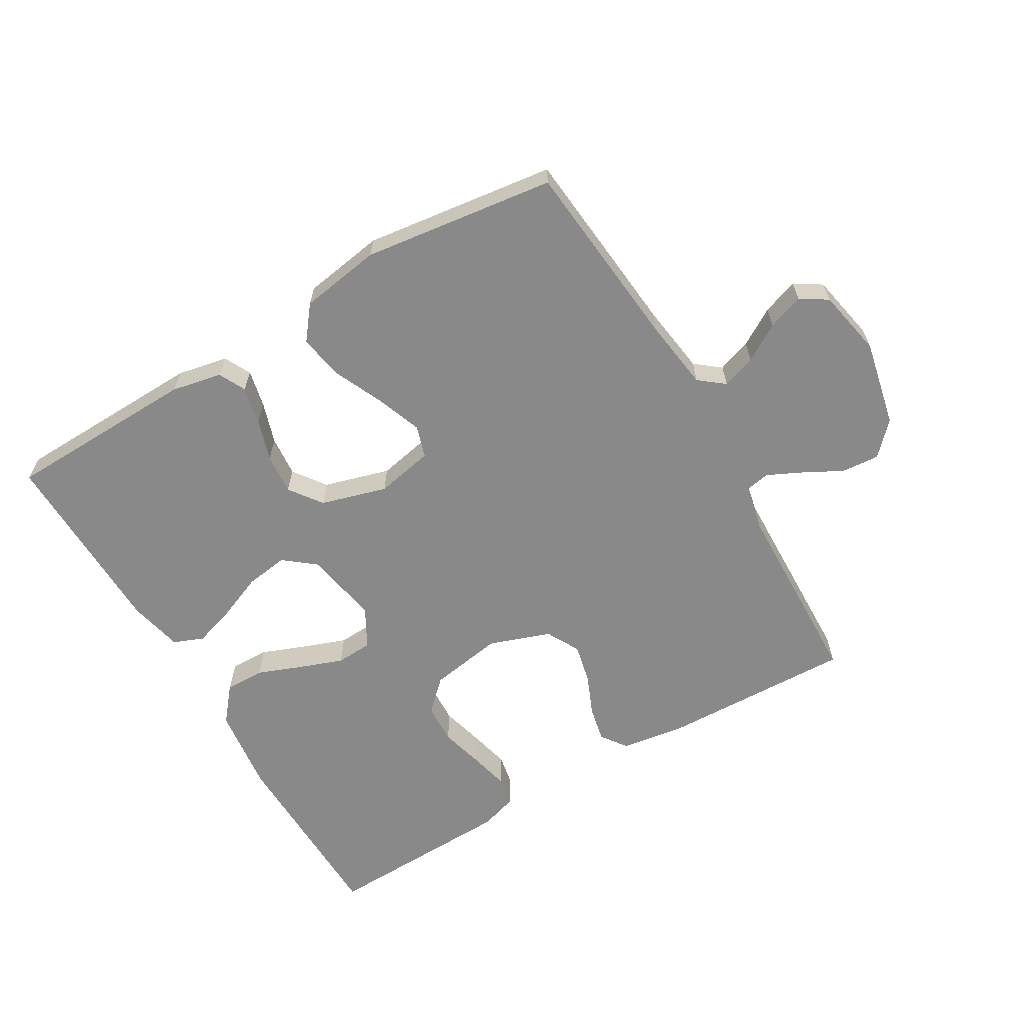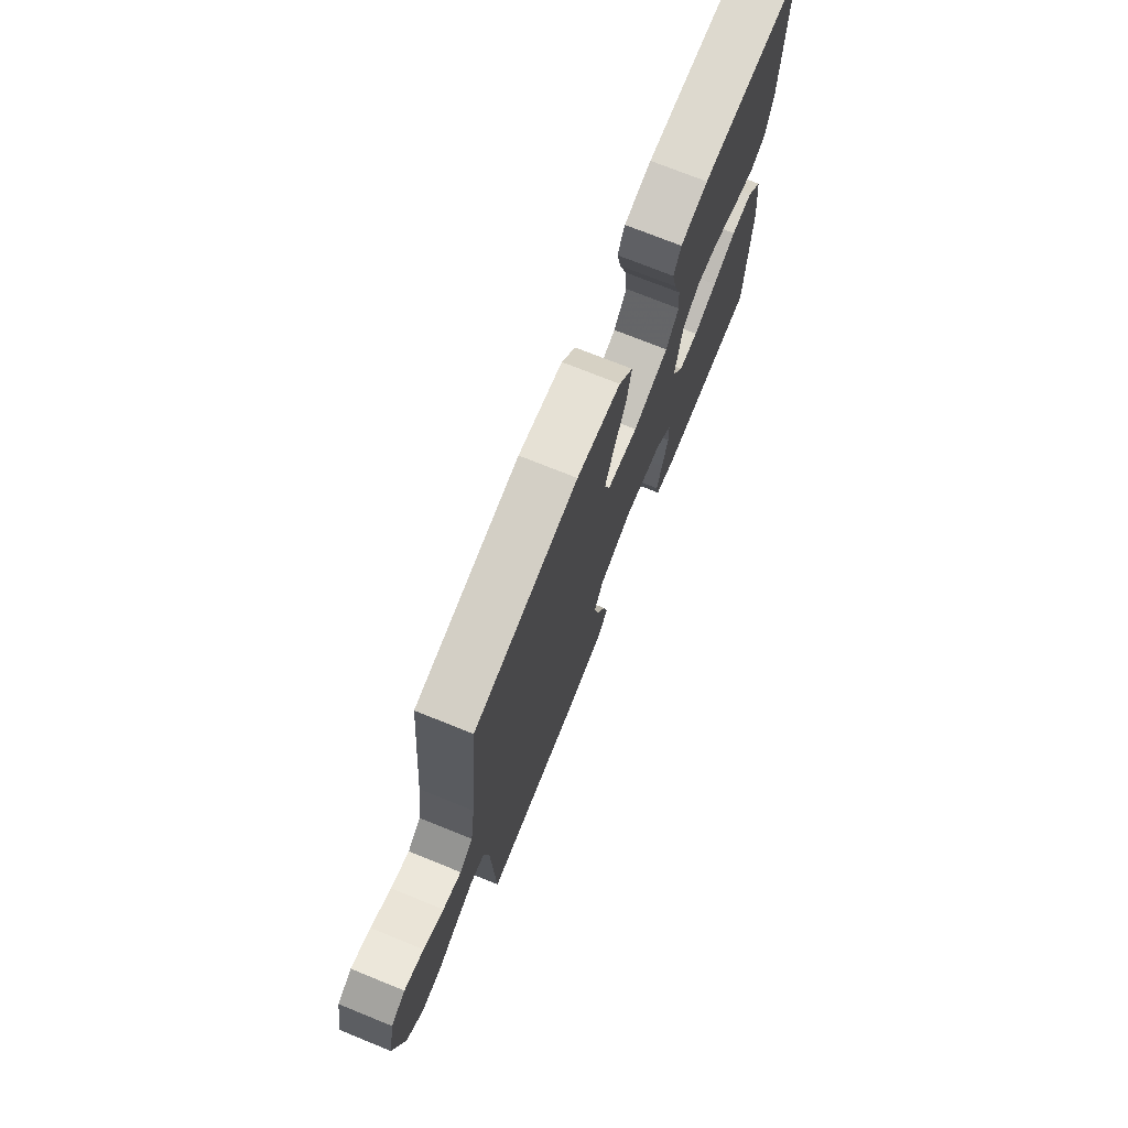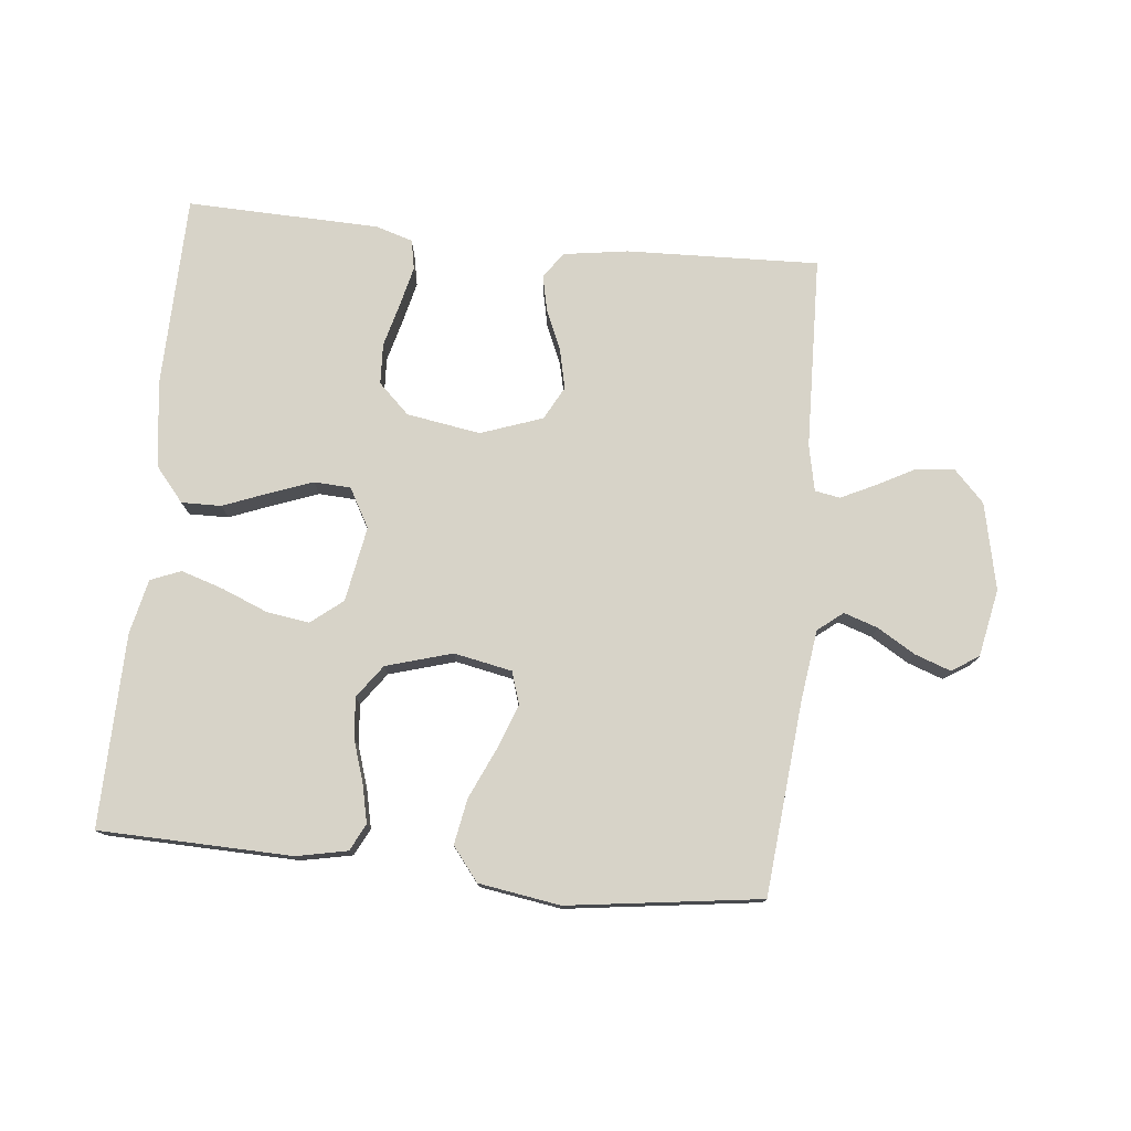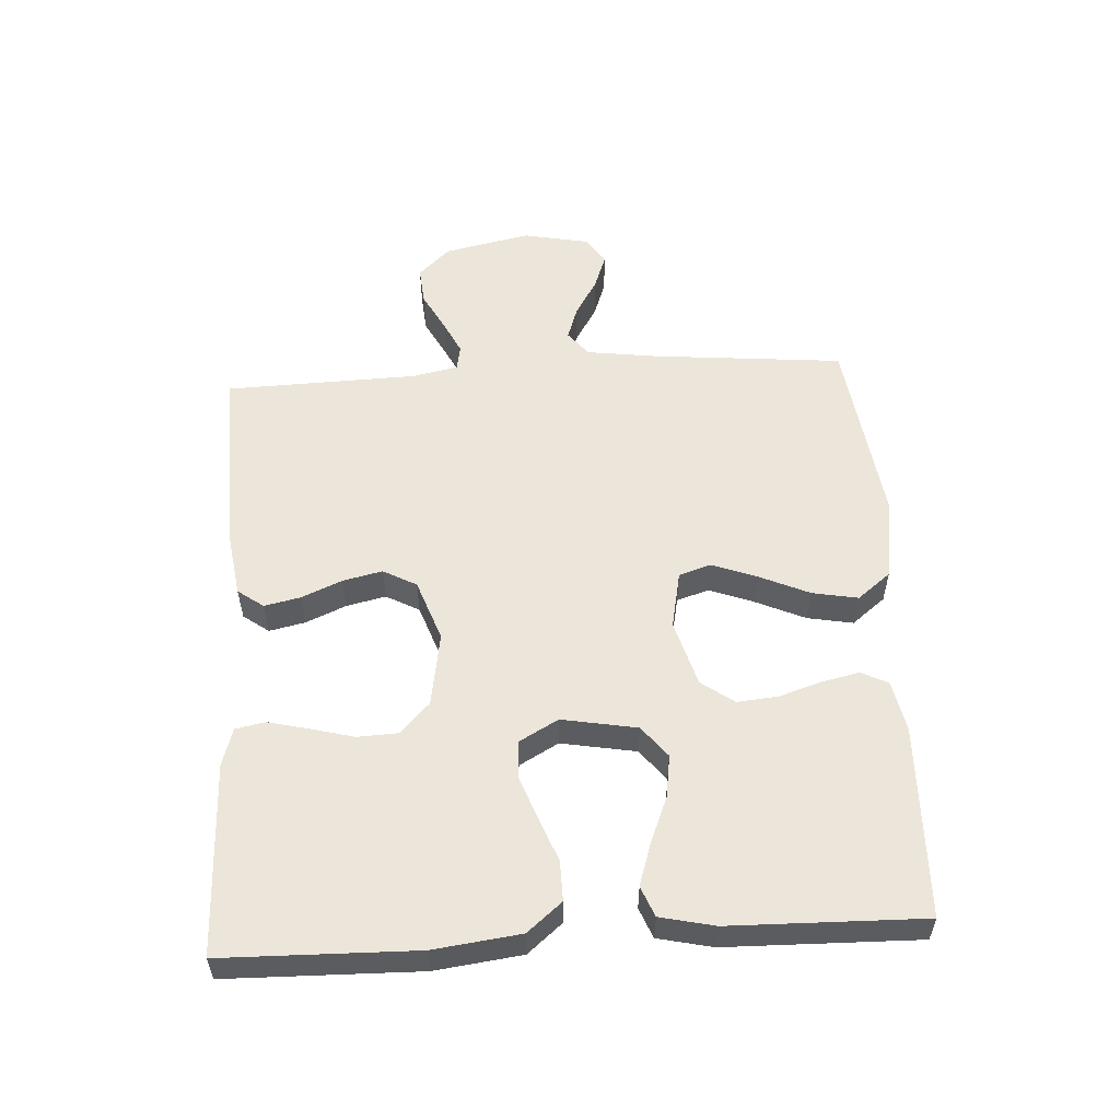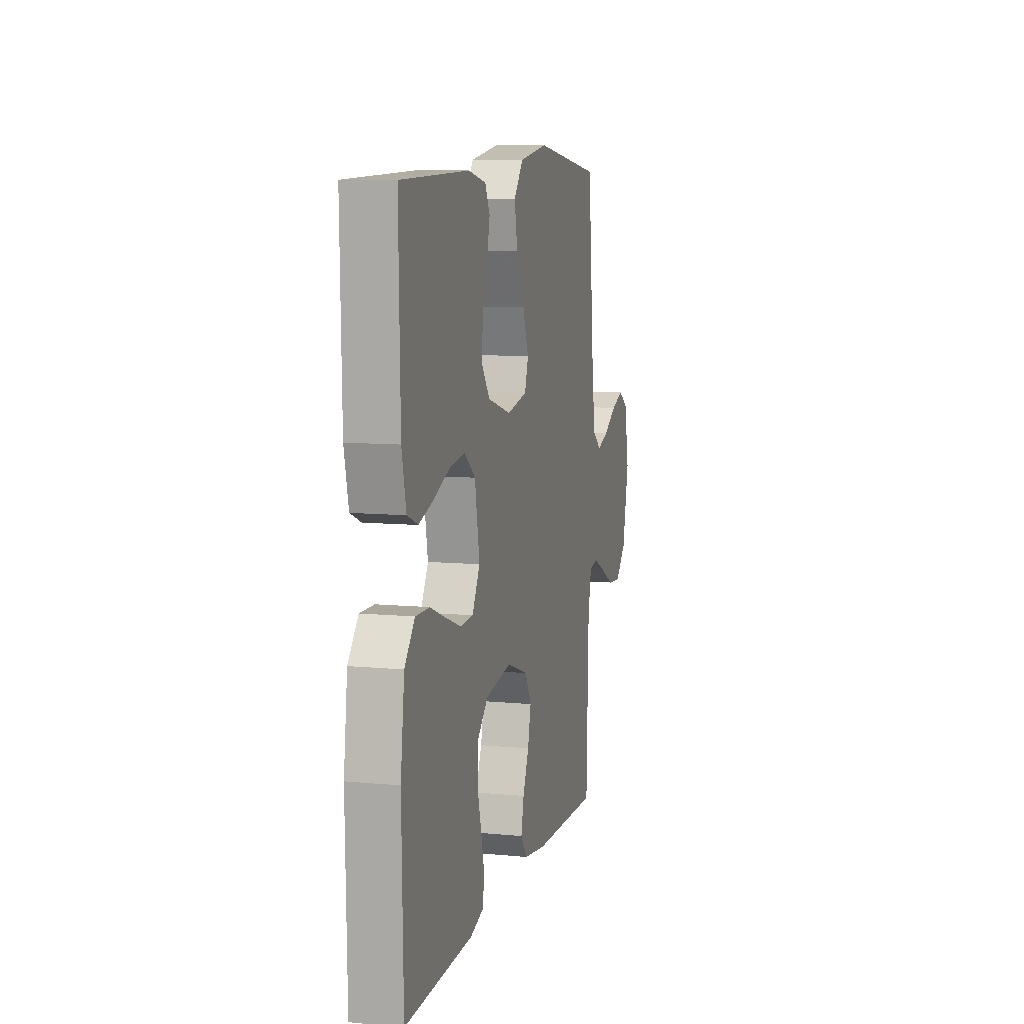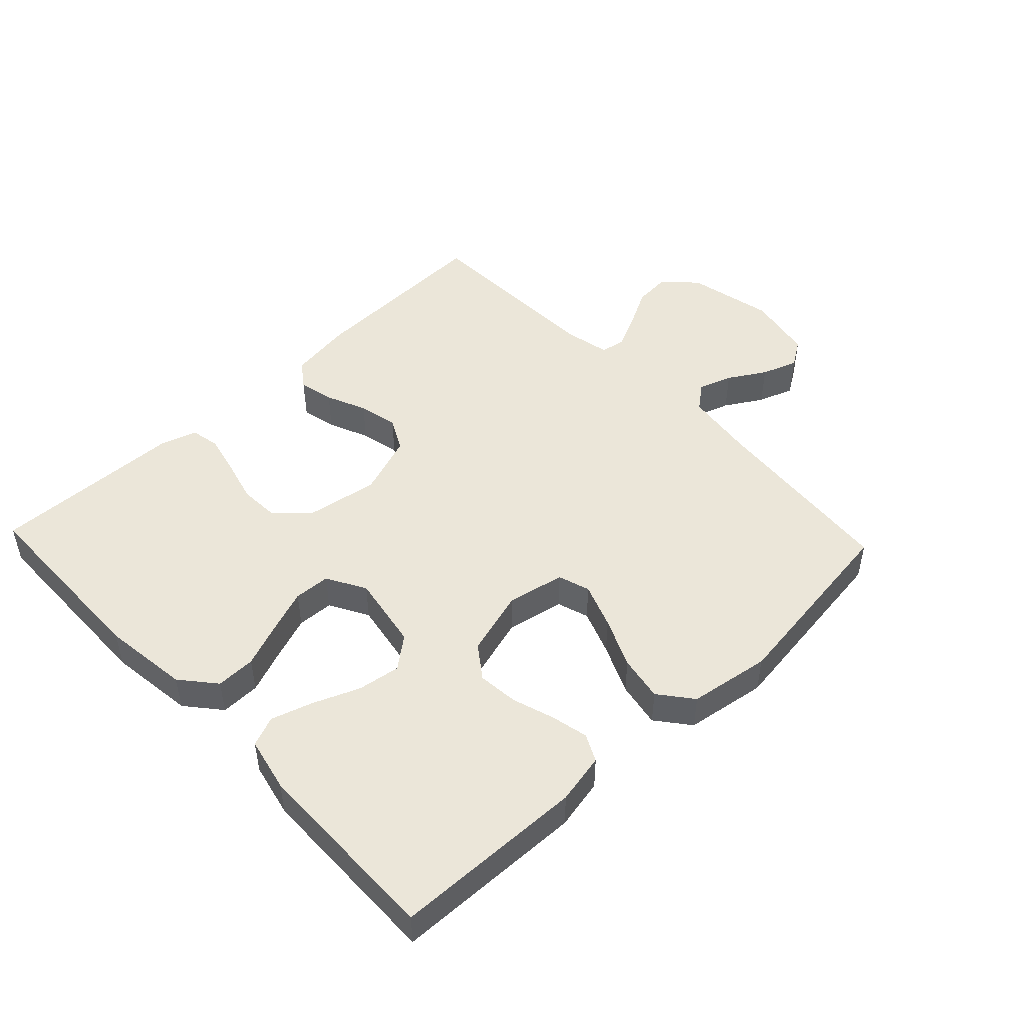
<metadata>
{"format":"obj","ext":"obj","renderer":"f3d","projection":"perspective","resolution":1024,"background":"white","views":[{"elev":-63.2,"azim":30.5,"up":"+Y"},{"elev":73.4,"azim":112.0,"up":"+Z"},{"elev":76.8,"azim":5.8,"up":"+Y"},{"elev":55.3,"azim":-93.4,"up":"+Y"},{"elev":9.1,"azim":-75.6,"up":"+Z"},{"elev":48.4,"azim":-43.5,"up":"+Y"}]}
</metadata>
<code>
v 0.5 0.07 -0.5
v 0.2 0.07 -0.49
v 0.1 0.07 -0.475
v 0.071 0.07 -0.435
v 0.083 0.07 -0.379
v 0.11 0.07 -0.316
v 0.124 0.07 -0.254
v 0.096 0.07 -0.202
v 0 0.07 -0.168
v -0.115 0.07 -0.187
v -0.163 0.07 -0.233
v -0.166 0.07 -0.296
v -0.148 0.07 -0.364
v -0.133 0.07 -0.427
v -0.142 0.07 -0.473
v -0.2 0.07 -0.491
v -0.5 0.07 -0.5
v -0.506 0.07 -0.2
v -0.489 0.07 -0.065
v -0.444 0.07 -0.011
v -0.382 0.07 -0.012
v -0.313 0.07 -0.039
v -0.245 0.07 -0.064
v -0.188 0.07 -0.061
v -0.154 0.07 0
v -0.175 0.07 0.117
v -0.224 0.07 0.156
v -0.291 0.07 0.146
v -0.362 0.07 0.117
v -0.428 0.07 0.096
v -0.475 0.07 0.115
v -0.494 0.07 0.2
v -0.5 0.07 0.5
v -0.2 0.07 0.508
v -0.121 0.07 0.492
v -0.1 0.07 0.45
v -0.113 0.07 0.391
v -0.134 0.07 0.326
v -0.14 0.07 0.262
v -0.103 0.07 0.211
v 0 0.07 0.181
v 0.09 0.07 0.199
v 0.106 0.07 0.249
v 0.08 0.07 0.319
v 0.045 0.07 0.397
v 0.032 0.07 0.468
v 0.073 0.07 0.52
v 0.2 0.07 0.54
v 0.5 0.07 0.5
v 0.528 0.07 0.2
v 0.543 0.07 0.09
v 0.582 0.07 0.059
v 0.635 0.07 0.077
v 0.693 0.07 0.112
v 0.749 0.07 0.132
v 0.791 0.07 0.105
v 0.812 0.07 0
v 0.783 0.07 -0.135
v 0.736 0.07 -0.184
v 0.677 0.07 -0.179
v 0.617 0.07 -0.147
v 0.563 0.07 -0.121
v 0.524 0.07 -0.128
v 0.509 0.07 -0.2
v 0.5 0 -0.5
v 0.2 0 -0.49
v 0.1 0 -0.475
v 0.071 0 -0.435
v 0.083 0 -0.379
v 0.11 0 -0.316
v 0.124 0 -0.254
v 0.096 0 -0.202
v 0 0 -0.168
v -0.115 0 -0.187
v -0.163 0 -0.233
v -0.166 0 -0.296
v -0.148 0 -0.364
v -0.133 0 -0.427
v -0.142 0 -0.473
v -0.2 0 -0.491
v -0.5 0 -0.5
v -0.506 0 -0.2
v -0.489 0 -0.065
v -0.444 0 -0.011
v -0.382 0 -0.012
v -0.313 0 -0.039
v -0.245 0 -0.064
v -0.188 0 -0.061
v -0.154 0 0
v -0.175 0 0.117
v -0.224 0 0.156
v -0.291 0 0.146
v -0.362 0 0.117
v -0.428 0 0.096
v -0.475 0 0.115
v -0.494 0 0.2
v -0.5 0 0.5
v -0.2 0 0.508
v -0.121 0 0.492
v -0.1 0 0.45
v -0.113 0 0.391
v -0.134 0 0.326
v -0.14 0 0.262
v -0.103 0 0.211
v 0 0 0.181
v 0.09 0 0.199
v 0.106 0 0.249
v 0.08 0 0.319
v 0.045 0 0.397
v 0.032 0 0.468
v 0.073 0 0.52
v 0.2 0 0.54
v 0.5 0 0.5
v 0.528 0 0.2
v 0.543 0 0.09
v 0.582 0 0.059
v 0.635 0 0.077
v 0.693 0 0.112
v 0.749 0 0.132
v 0.791 0 0.105
v 0.812 0 0
v 0.783 0 -0.135
v 0.736 0 -0.184
v 0.677 0 -0.179
v 0.617 0 -0.147
v 0.563 0 -0.121
v 0.524 0 -0.128
v 0.509 0 -0.2
f 59 60 61
f 58 59 61
f 57 58 61
f 56 57 61
f 55 56 61
f 54 55 61
f 53 54 61
f 52 53 61 62
f 51 52 62 63
f 48 49 50
f 47 48 50
f 46 47 50
f 45 46 50
f 44 45 50
f 51 63 64
f 50 51 64
f 44 50 64
f 43 44 64
f 36 37 38
f 35 36 38
f 34 35 38
f 33 34 38
f 32 33 38
f 31 32 38
f 30 31 38
f 29 30 38
f 28 29 38
f 27 28 38 39
f 26 27 39 40
f 20 21 22
f 19 20 22
f 18 19 22
f 17 18 22
f 16 17 22
f 15 16 22
f 14 15 22
f 13 14 22
f 12 13 22
f 11 12 22 23
f 10 11 23 24
f 4 5 6
f 3 4 6
f 2 3 6
f 1 2 6
f 64 1 6
f 64 6 7
f 64 7 8
f 43 64 8
f 42 43 8
f 41 42 8 9
f 41 9 10
f 40 41 10
f 26 40 10
f 25 26 10
f 10 24 25
f 125 124 123
f 125 123 122
f 125 122 121
f 125 121 120
f 125 120 119
f 125 119 118
f 125 118 117
f 126 125 117 116
f 127 126 116 115
f 114 113 112
f 114 112 111
f 114 111 110
f 114 110 109
f 114 109 108
f 128 127 115
f 128 115 114
f 128 114 108
f 128 108 107
f 102 101 100
f 102 100 99
f 102 99 98
f 102 98 97
f 102 97 96
f 102 96 95
f 102 95 94
f 102 94 93
f 102 93 92
f 103 102 92 91
f 104 103 91 90
f 86 85 84
f 86 84 83
f 86 83 82
f 86 82 81
f 86 81 80
f 86 80 79
f 86 79 78
f 86 78 77
f 86 77 76
f 87 86 76 75
f 88 87 75 74
f 70 69 68
f 70 68 67
f 70 67 66
f 70 66 65
f 70 65 128
f 71 70 128
f 72 71 128
f 72 128 107
f 72 107 106
f 73 72 106 105
f 74 73 105
f 74 105 104
f 74 104 90
f 74 90 89
f 89 88 74
f 1 65 66 2
f 2 66 67 3
f 3 67 68 4
f 4 68 69 5
f 5 69 70 6
f 6 70 71 7
f 7 71 72 8
f 8 72 73 9
f 9 73 74 10
f 10 74 75 11
f 11 75 76 12
f 12 76 77 13
f 13 77 78 14
f 14 78 79 15
f 15 79 80 16
f 16 80 81 17
f 17 81 82 18
f 18 82 83 19
f 19 83 84 20
f 20 84 85 21
f 21 85 86 22
f 22 86 87 23
f 23 87 88 24
f 24 88 89 25
f 25 89 90 26
f 26 90 91 27
f 27 91 92 28
f 28 92 93 29
f 29 93 94 30
f 30 94 95 31
f 31 95 96 32
f 32 96 97 33
f 33 97 98 34
f 34 98 99 35
f 35 99 100 36
f 36 100 101 37
f 37 101 102 38
f 38 102 103 39
f 39 103 104 40
f 40 104 105 41
f 41 105 106 42
f 42 106 107 43
f 43 107 108 44
f 44 108 109 45
f 45 109 110 46
f 46 110 111 47
f 47 111 112 48
f 48 112 113 49
f 49 113 114 50
f 50 114 115 51
f 51 115 116 52
f 52 116 117 53
f 53 117 118 54
f 54 118 119 55
f 55 119 120 56
f 56 120 121 57
f 57 121 122 58
f 58 122 123 59
f 59 123 124 60
f 60 124 125 61
f 61 125 126 62
f 62 126 127 63
f 63 127 128 64
f 64 128 65 1

</code>
